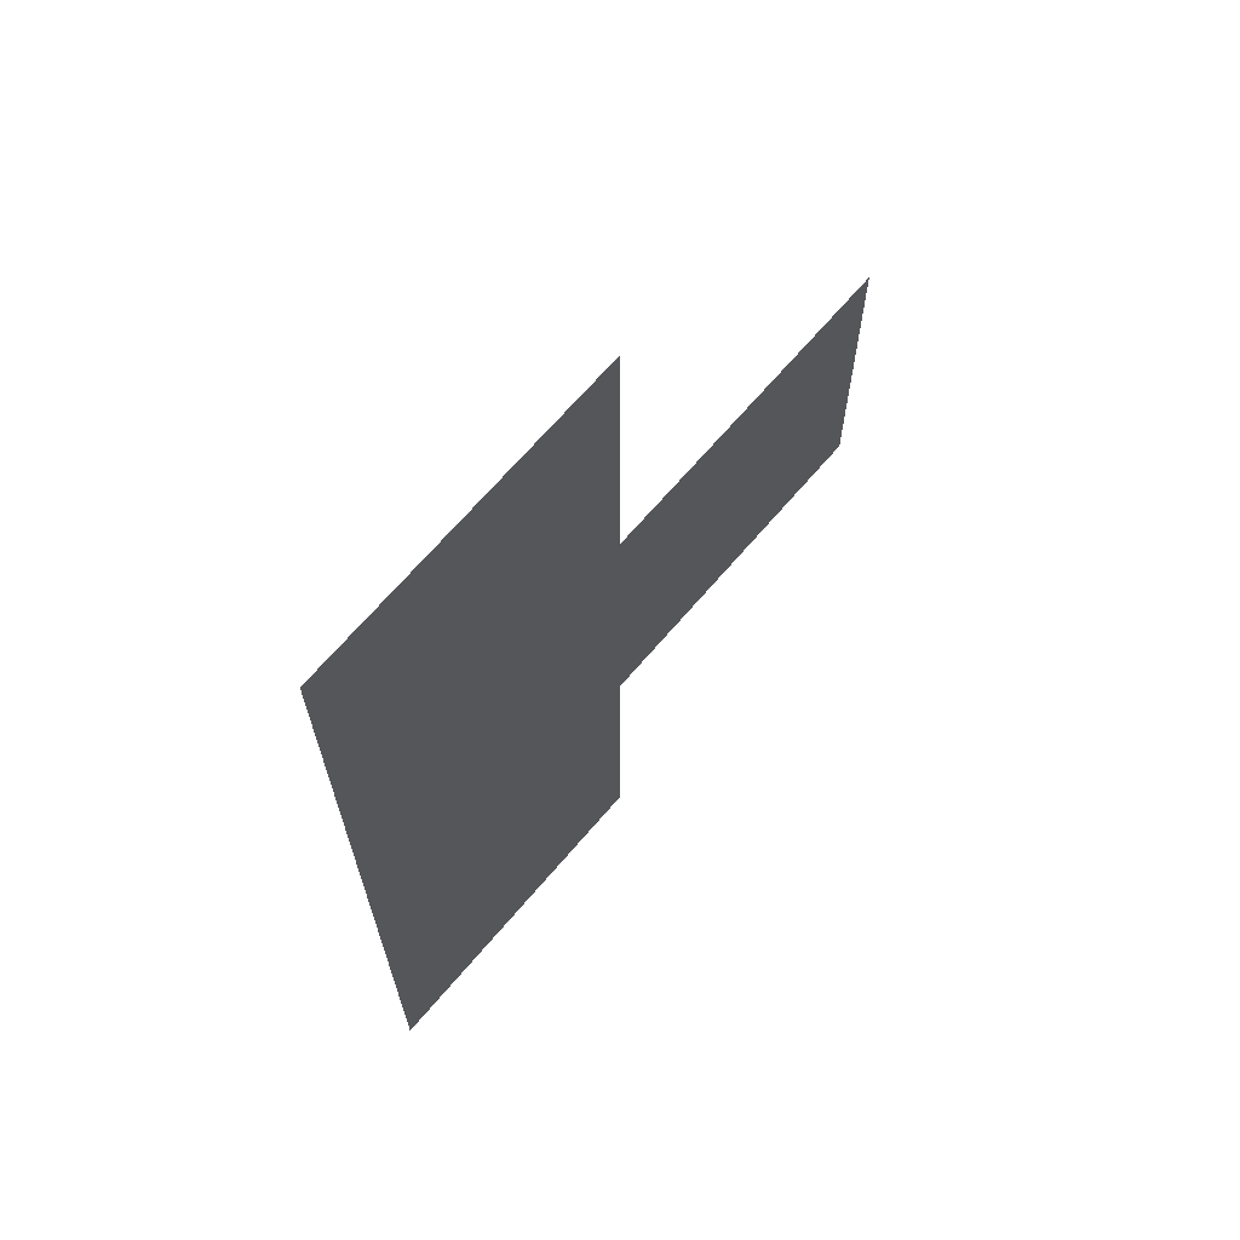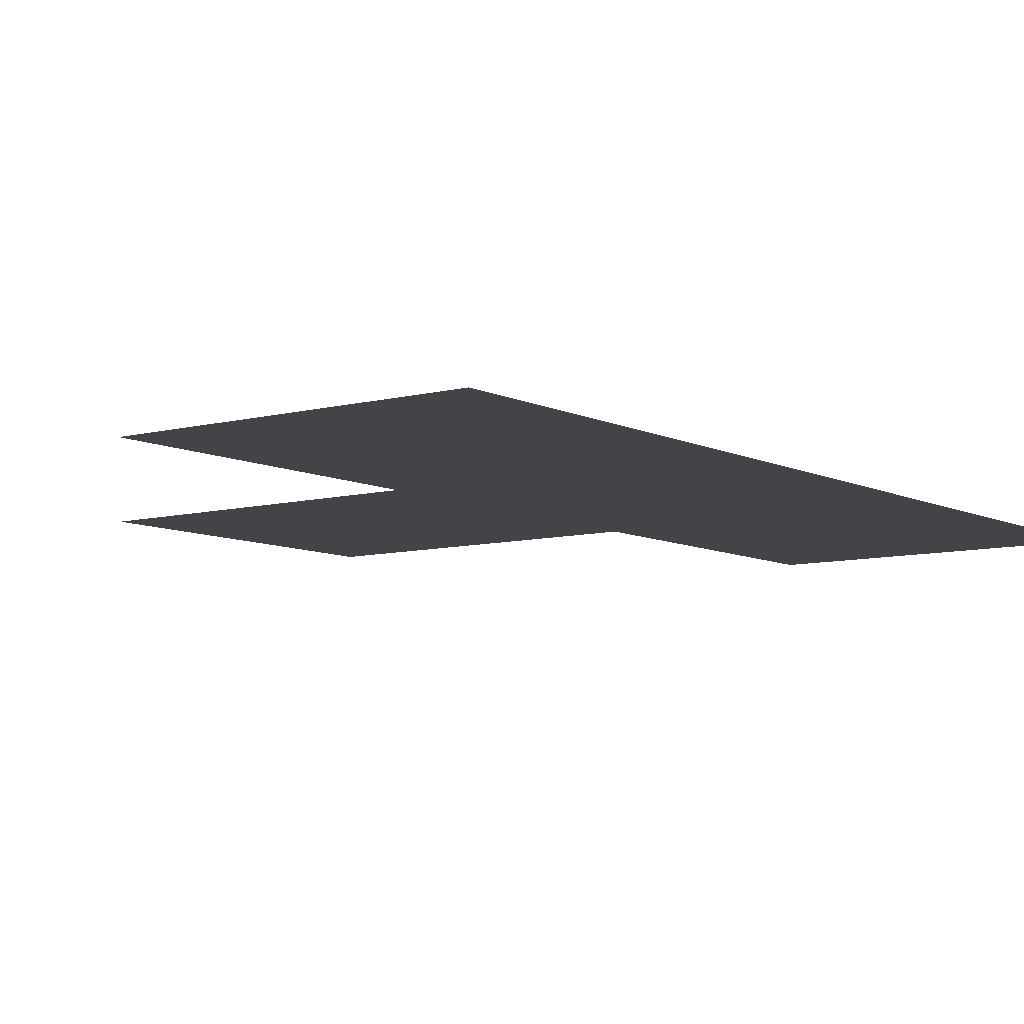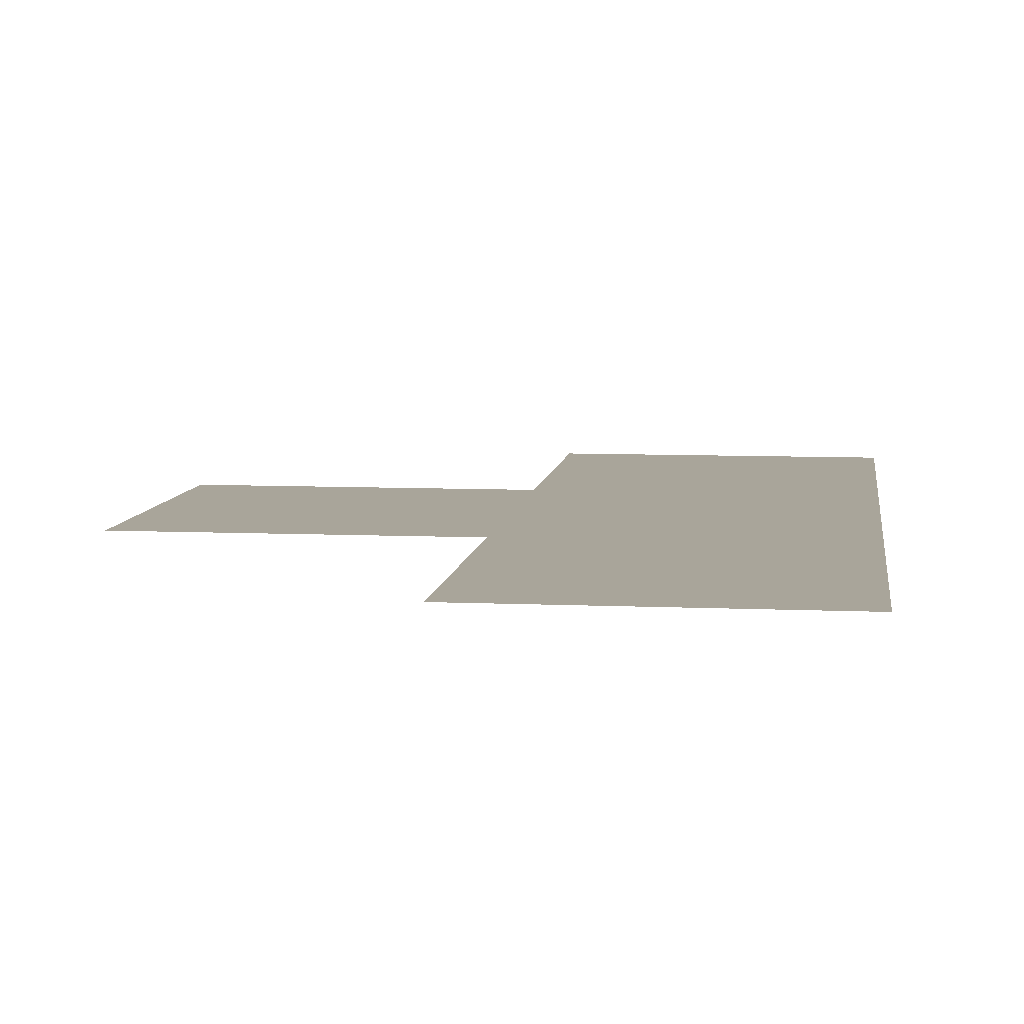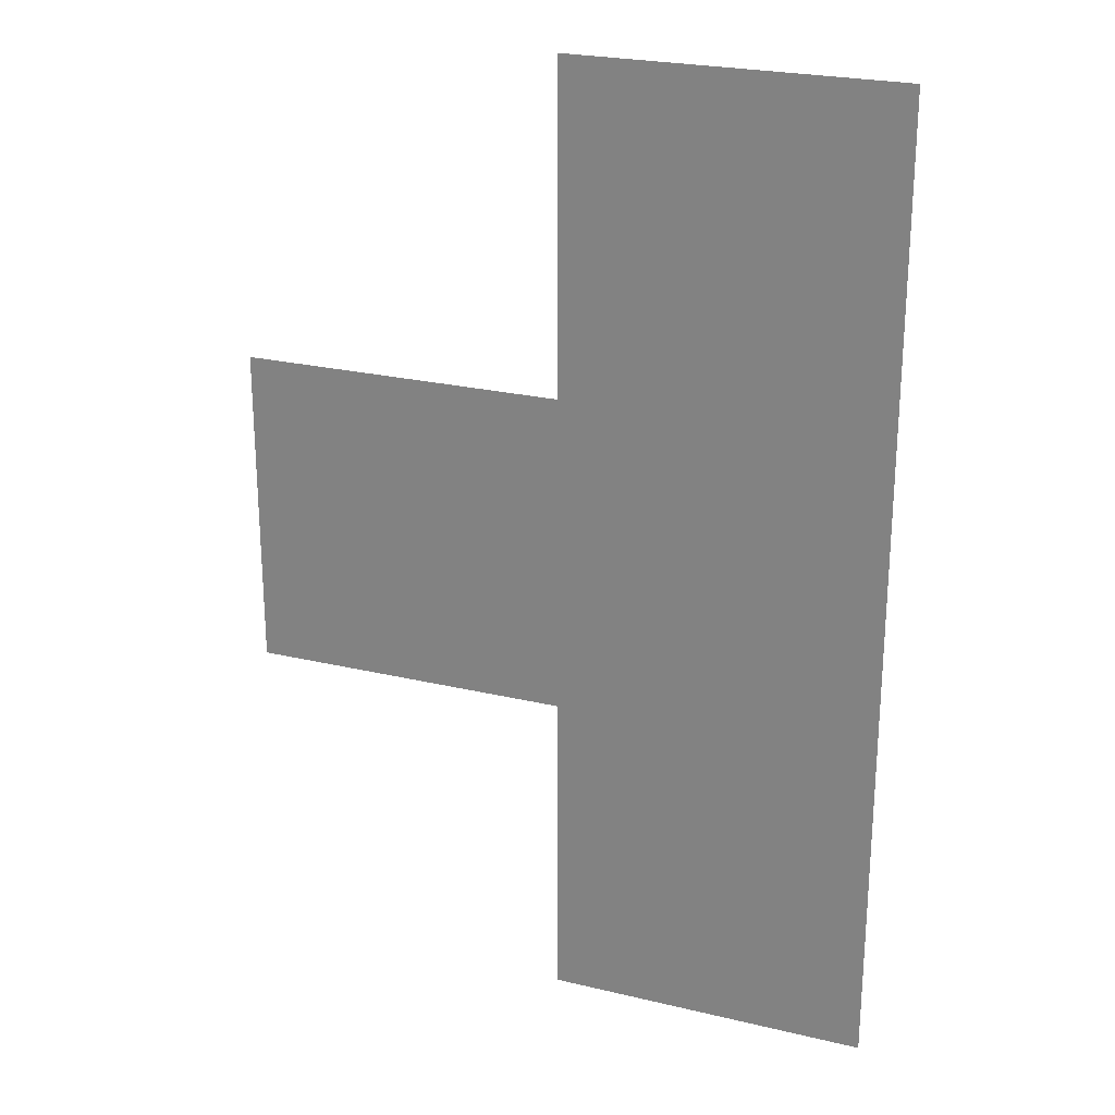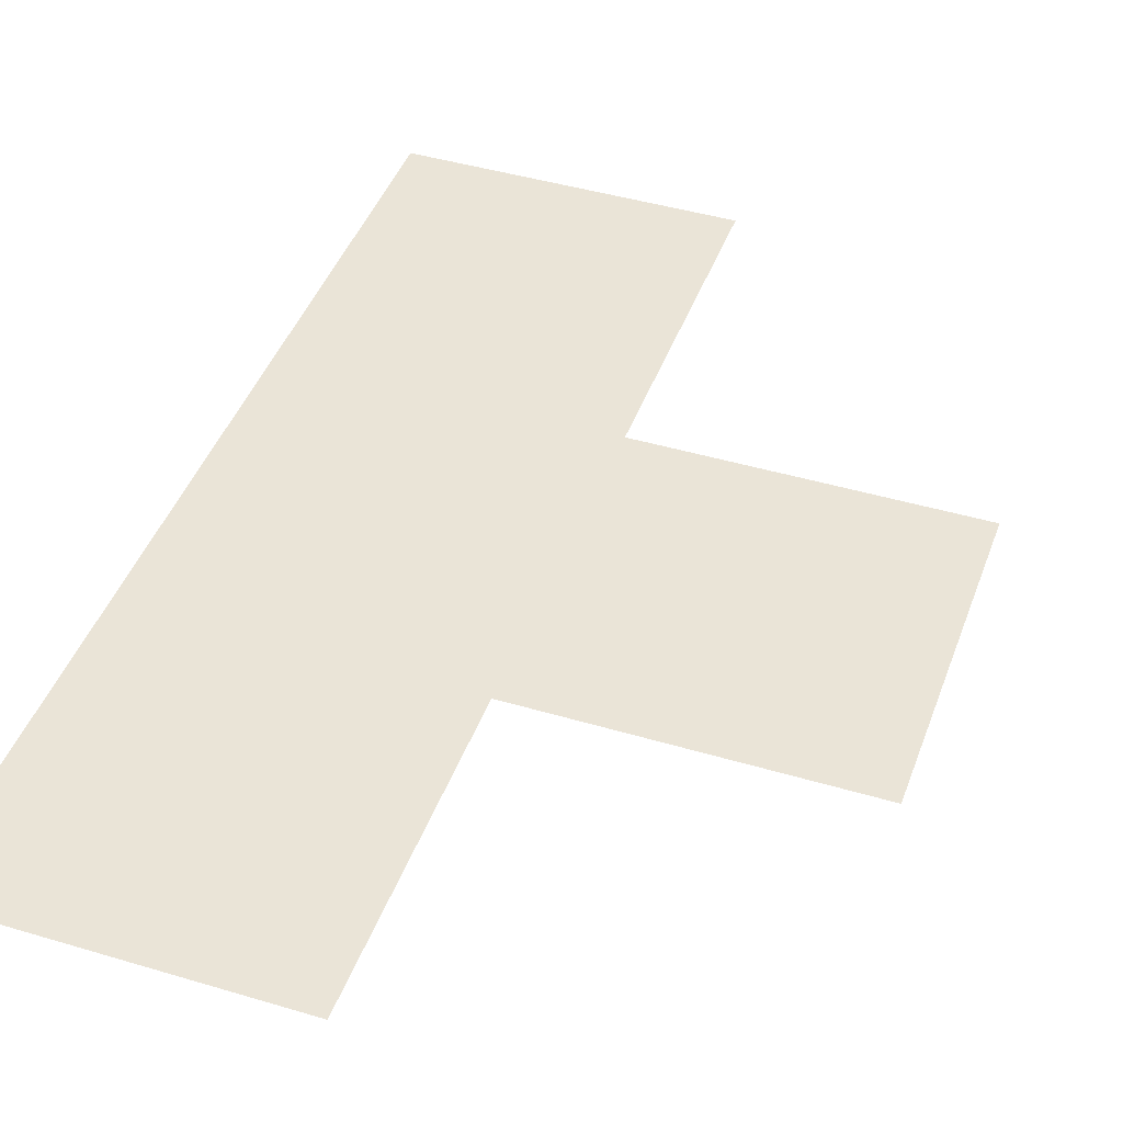
<metadata>
{"format":"obj","ext":"obj","renderer":"f3d","projection":"perspective","resolution":1024,"background":"white","views":[{"elev":67.8,"azim":130.5,"up":"+Y"},{"elev":-8.1,"azim":36.5,"up":"+Z"},{"elev":7.5,"azim":7.3,"up":"+Z"},{"elev":24.4,"azim":21.5,"up":"+Y"},{"elev":43.6,"azim":-160.6,"up":"+Z"}]}
</metadata>
<code>
v -160 -672 0
v -176 -672 0
v -176 -656 0
v -160 -656 0
v -176 -688 0
v -192 -688 0
v -192 -672 0
v -176 -672 0
v -160 -688 0
v -176 -688 0
v -176 -672 0
v -160 -672 0
v -160 -704 0
v -176 -704 0
v -176 -688 0
v -160 -688 0
g map_mesh_0004
f 1 2 3 4
f 5 6 7 8
f 9 10 11 12
f 13 14 15 16

</code>
